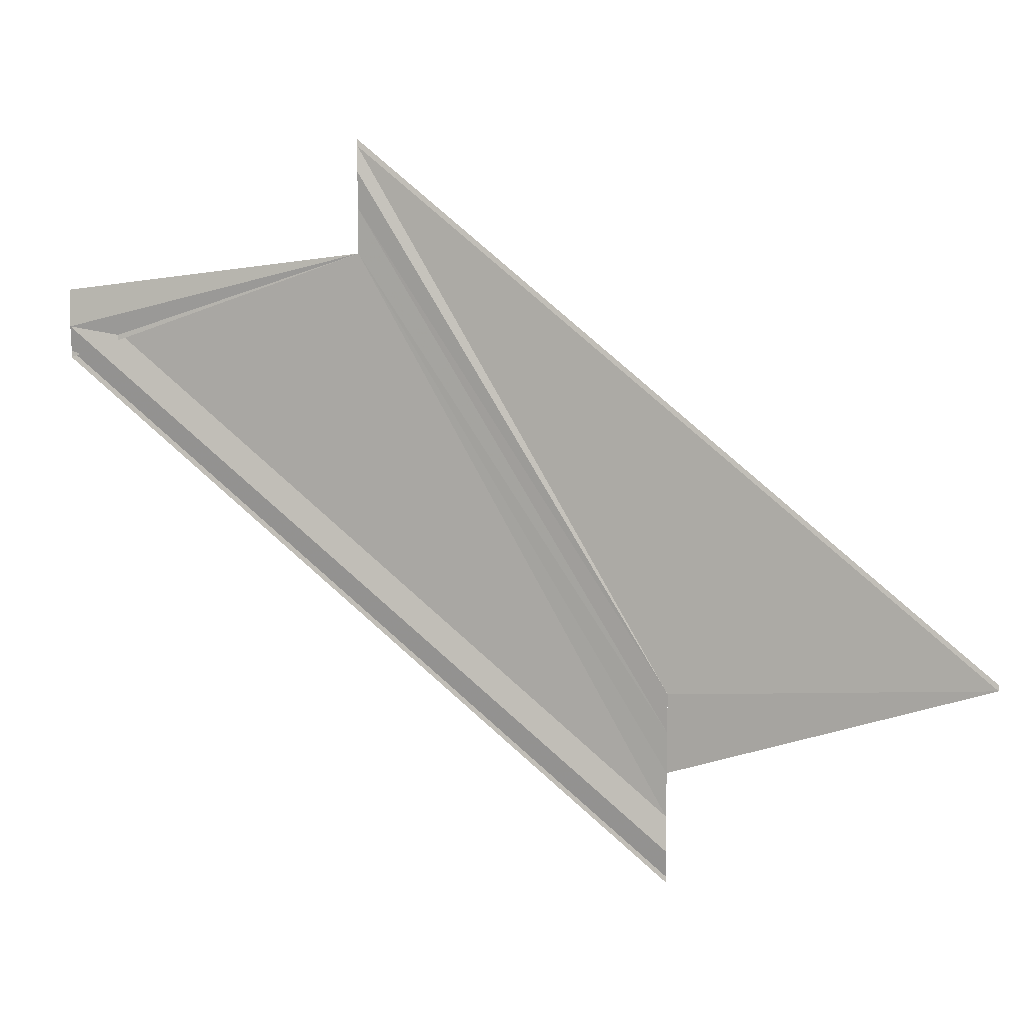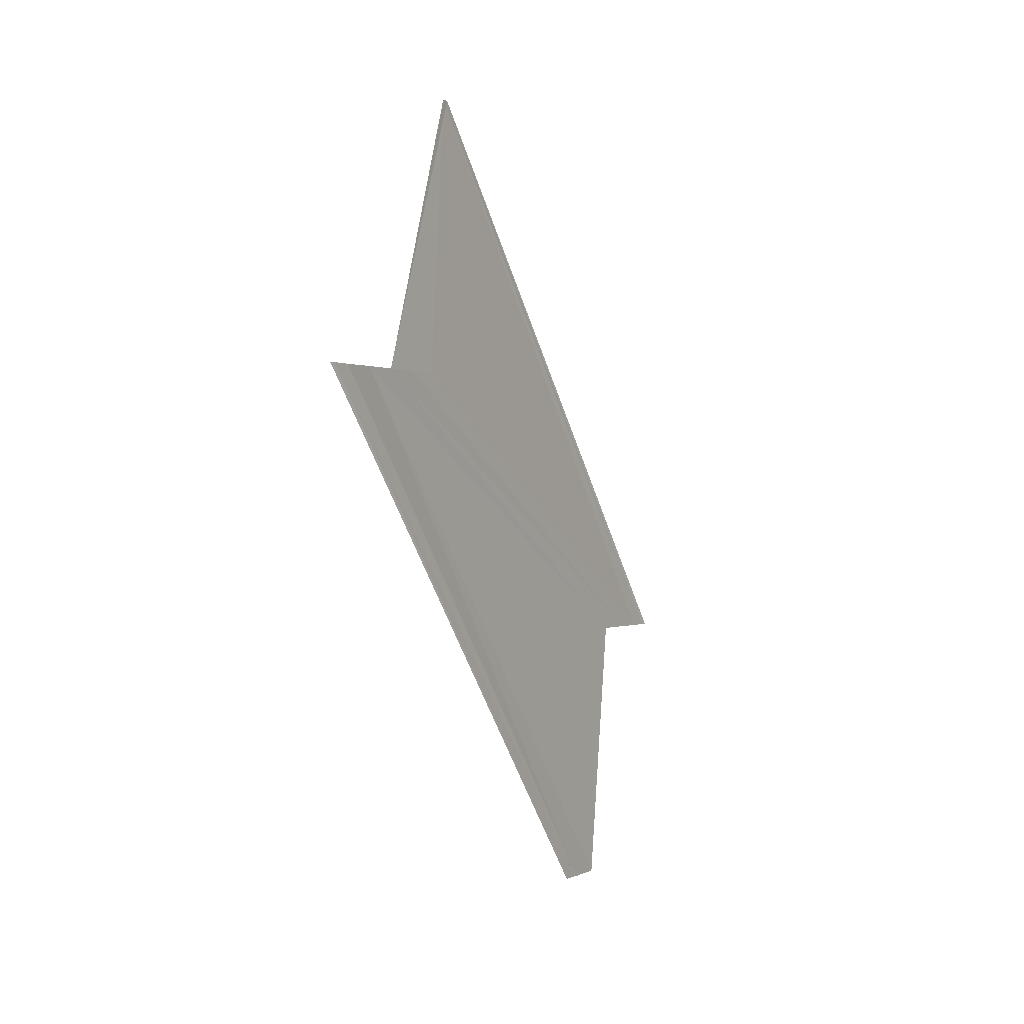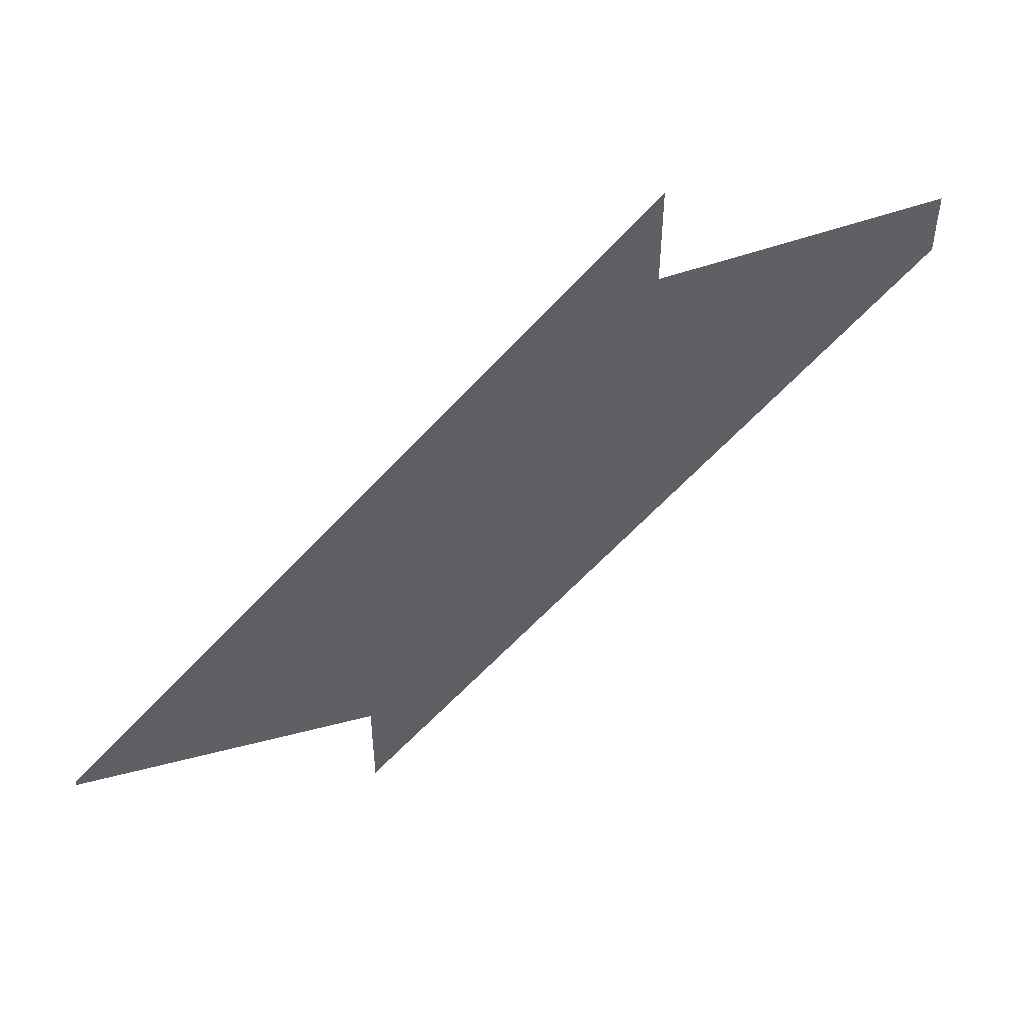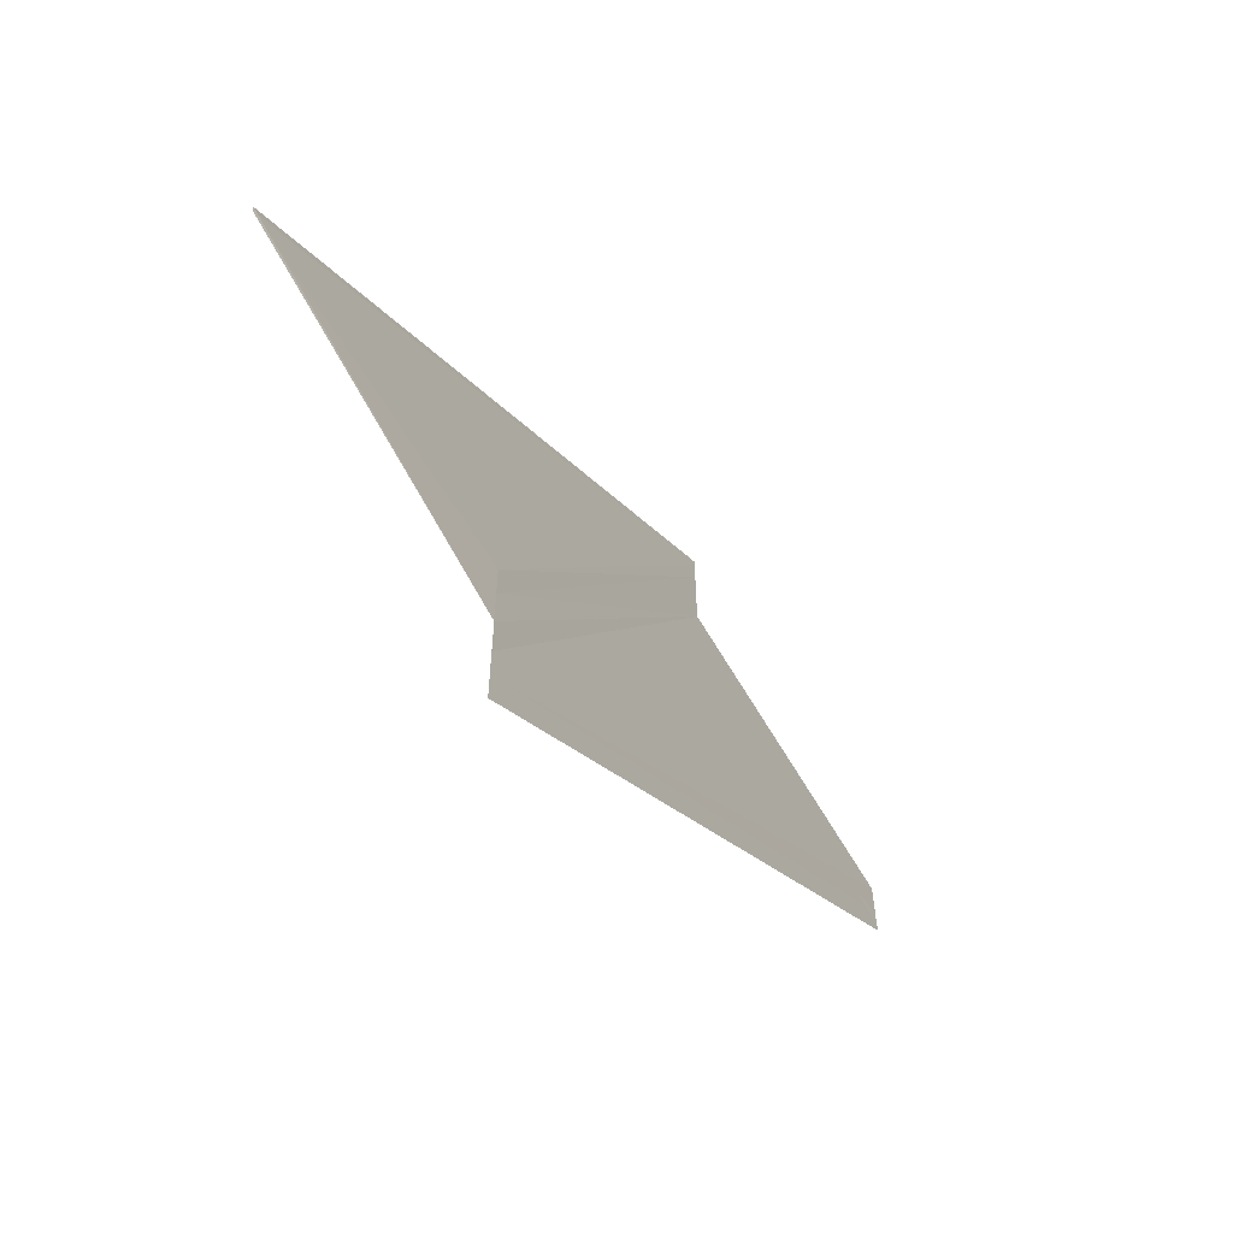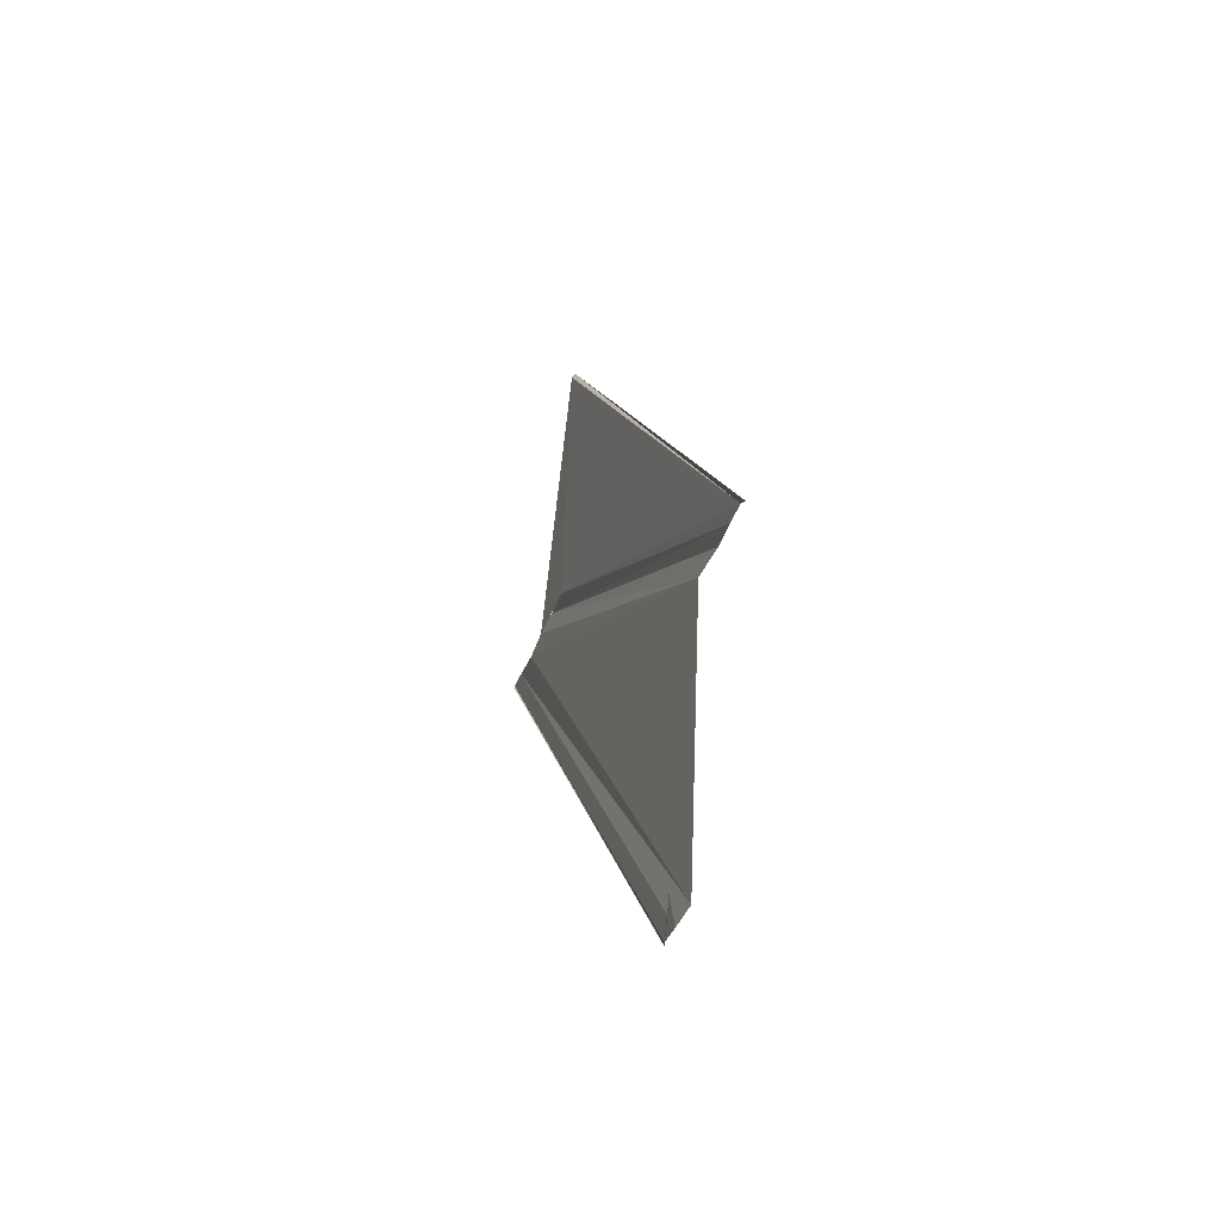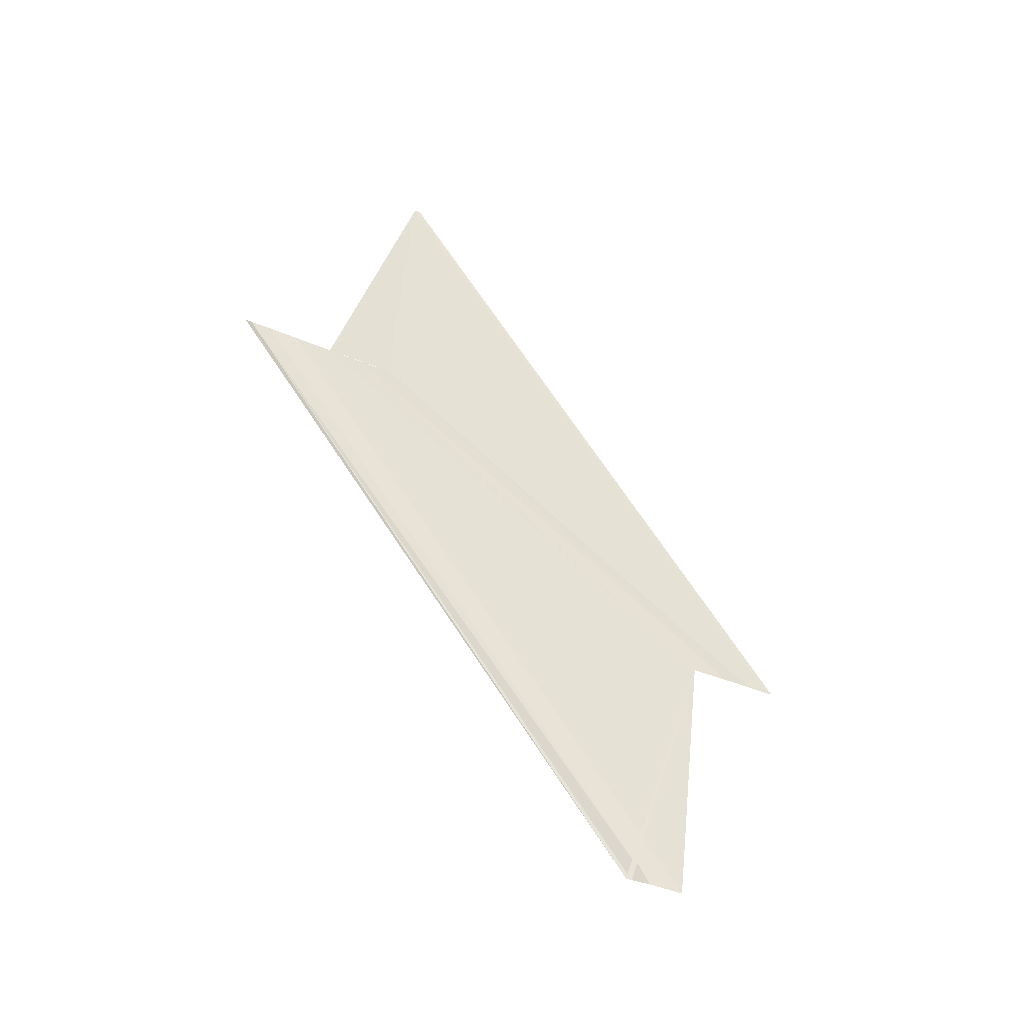
<metadata>
{"format":"obj","ext":"obj","renderer":"f3d","projection":"perspective","resolution":1024,"background":"white","views":[{"elev":8.6,"azim":107.5,"up":"+Z"},{"elev":-0.2,"azim":-148.8,"up":"+Y"},{"elev":52.0,"azim":-117.9,"up":"+Z"},{"elev":-61.7,"azim":-148.3,"up":"+Z"},{"elev":-39.0,"azim":-18.5,"up":"+Y"},{"elev":-40.9,"azim":-117.6,"up":"+Y"}]}
</metadata>
<code>
o 8928
v 2217 1887 17.12
v 2217 1887 17.12
v 2217 1887 17.1
v 2217 1887 17.12
v 2217 1887 17.1
v 2217 1887 17.12
v 2217 1887 17.12
v 2217 1887 17.12
v 2217 1887 17.12
v 2217 1887 17.1
v 2217 1887 17.12
v 2217 1887 17.12
v 2217 1887 17.12
v 2217 1887 17.12
v 2217 1887 17.1
v 2217 1887 17.12
v 2217 1887 17.1
v 2217 1887 17.12
v 2217 1887 17.12
v 2217 1887 17.12
v 2217 1887 17.12
v 2217 1887 17.11
v 2217 1887 17.11
v 2217 1887 17.12
v 2217 1887 17.1
v 2217 1887 17.11
v 2217 1887 17.12
v 2217 1887 17.12
v 2217 1887 17.12
v 2217 1887 17.11
v 2217 1887 17.1
v 2217 1887 17.11
v 2217 1887 17.11
v 2217 1887 17.11
v 2217 1887 17.12
v 2217 1887 17.1
v 2217 1887 17.12
v 2217 1887 17.11
v 2217 1887 17.12
v 2217 1887 17.11
v 2217 1887 17.12
v 2217 1887 17.12
v 2217 1887 17.12
v 2217 1887 17.12
v 2217 1887 17.12
v 2217 1887 17.1
v 2217 1887 17.1
v 2217 1887 17.12
v 2217 1887 17.12
v 2217 1887 17.1
v 2217 1887 17.1
v 2217 1887 17.12
v 2217 1887 17.12
v 2217 1887 17.1
v 2217 1887 17.1
v 2217 1887 17.11
v 2217 1887 17.11
f 1 2 3
f 4 2 5
f 4 6 5
f 1 6 7
f 1 6 8
f 9 6 10
f 11 12 8
f 1 13 3
f 10 14 15
f 5 14 15
f 5 16 17
f 3 16 17
f 1 18 19
f 1 20 19
f 21 20 12
f 3 22 23
f 3 24 25
f 26 24 25
f 27 13 26
f 27 28 26
f 29 28 30
f 31 32 30
f 31 33 34
f 26 35 34
f 30 35 34
f 36 37 23
f 38 37 23
f 38 39 40
f 41 42 38
f 41 43 38
f 44 43 36
f 44 21 36
f 36 45 46
f 47 45 46
f 48 21 47
f 48 20 47
f 47 49 50
f 51 49 50
f 52 20 51
f 52 18 51
f 51 53 54
f 55 56 57

</code>
